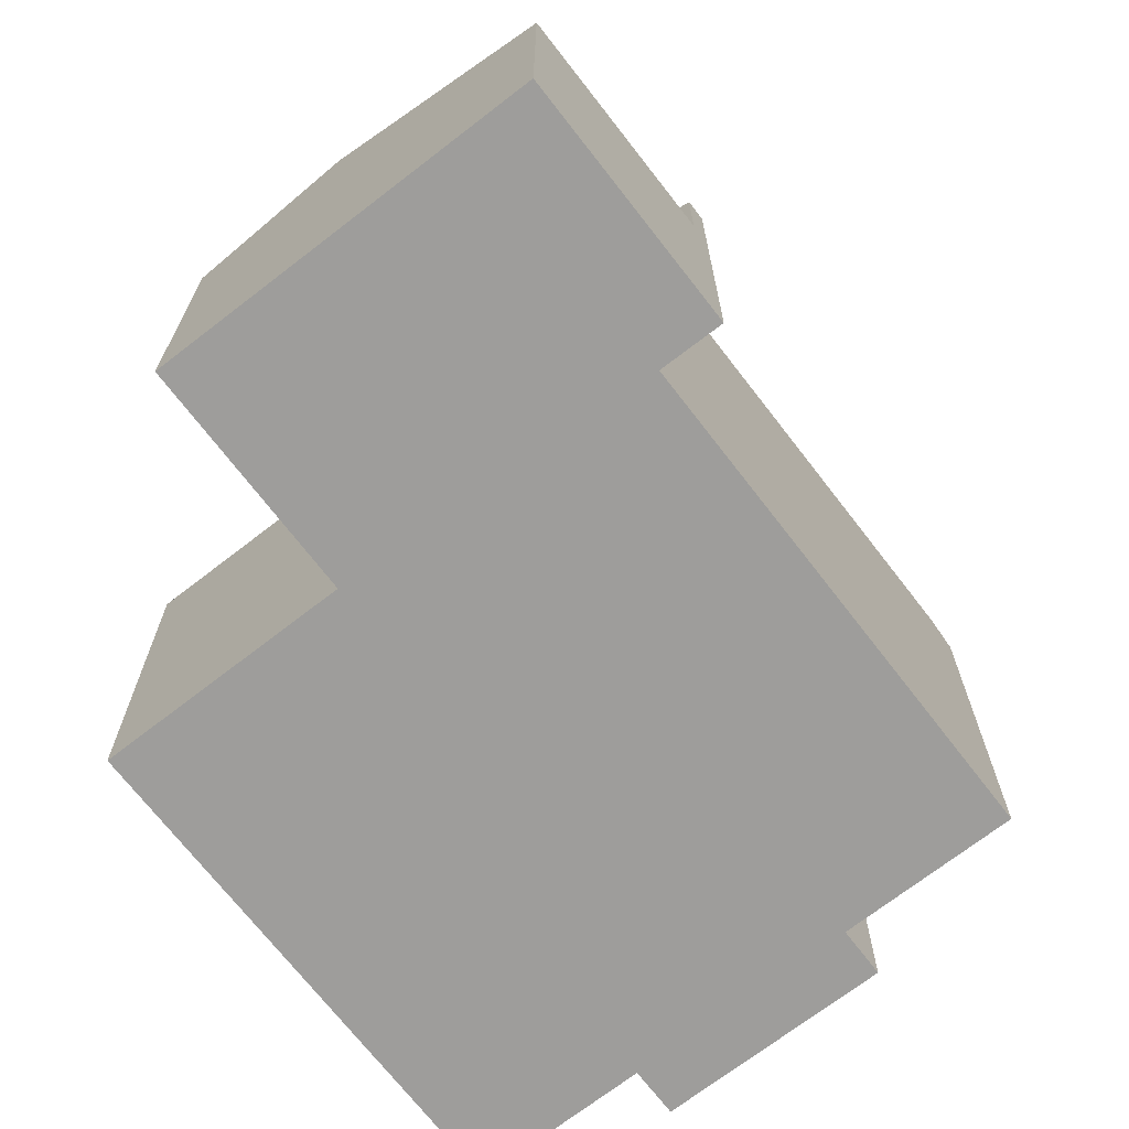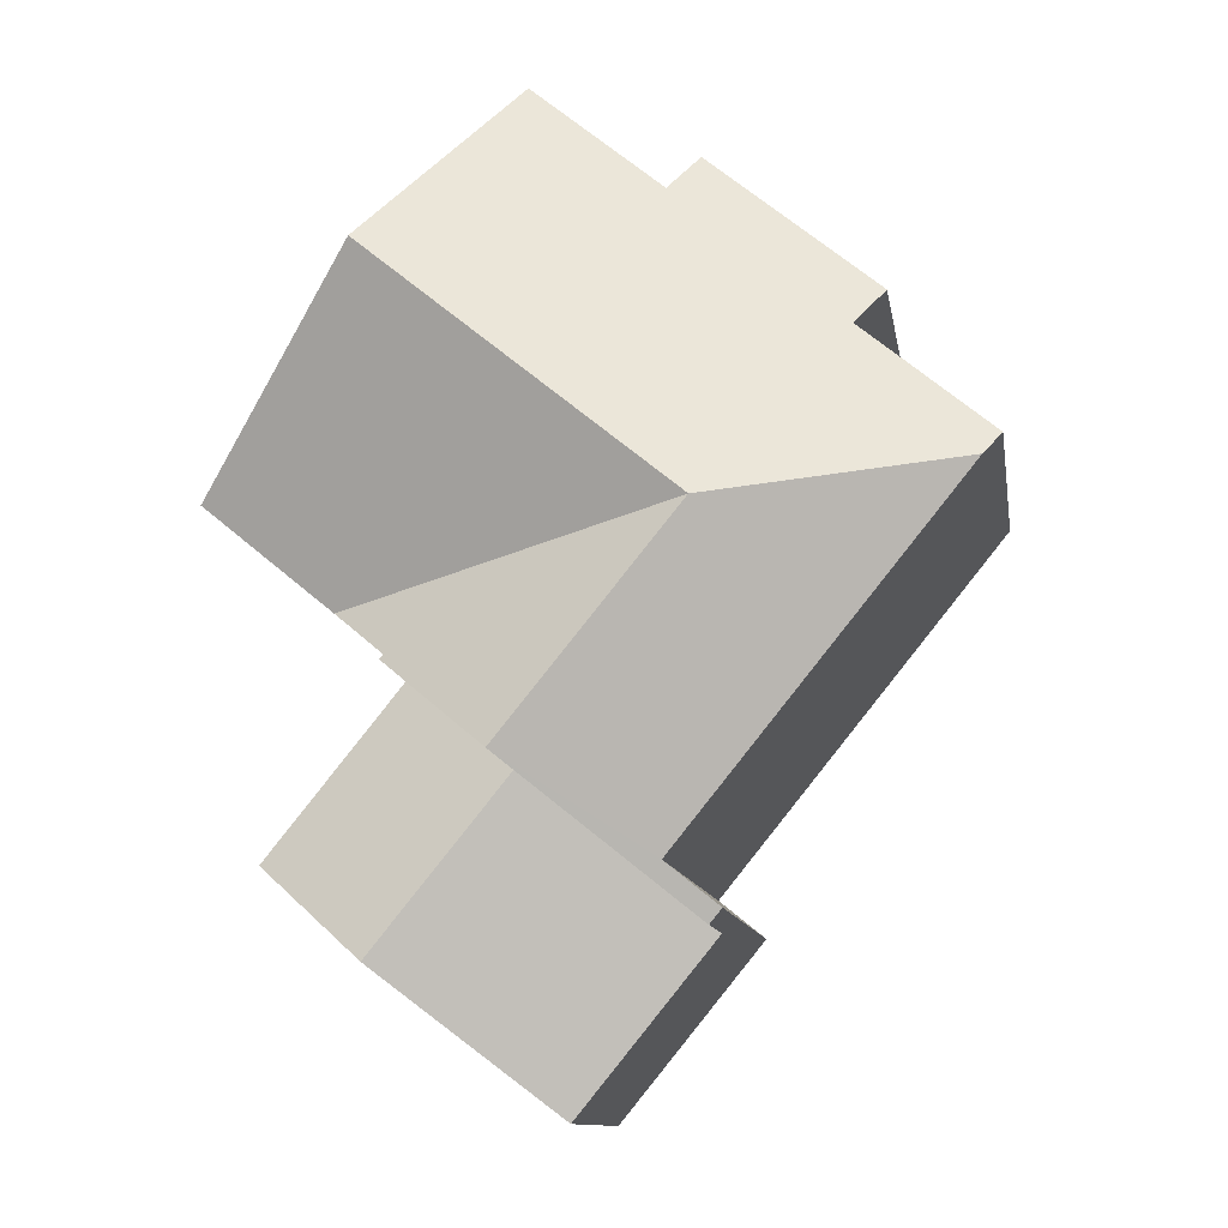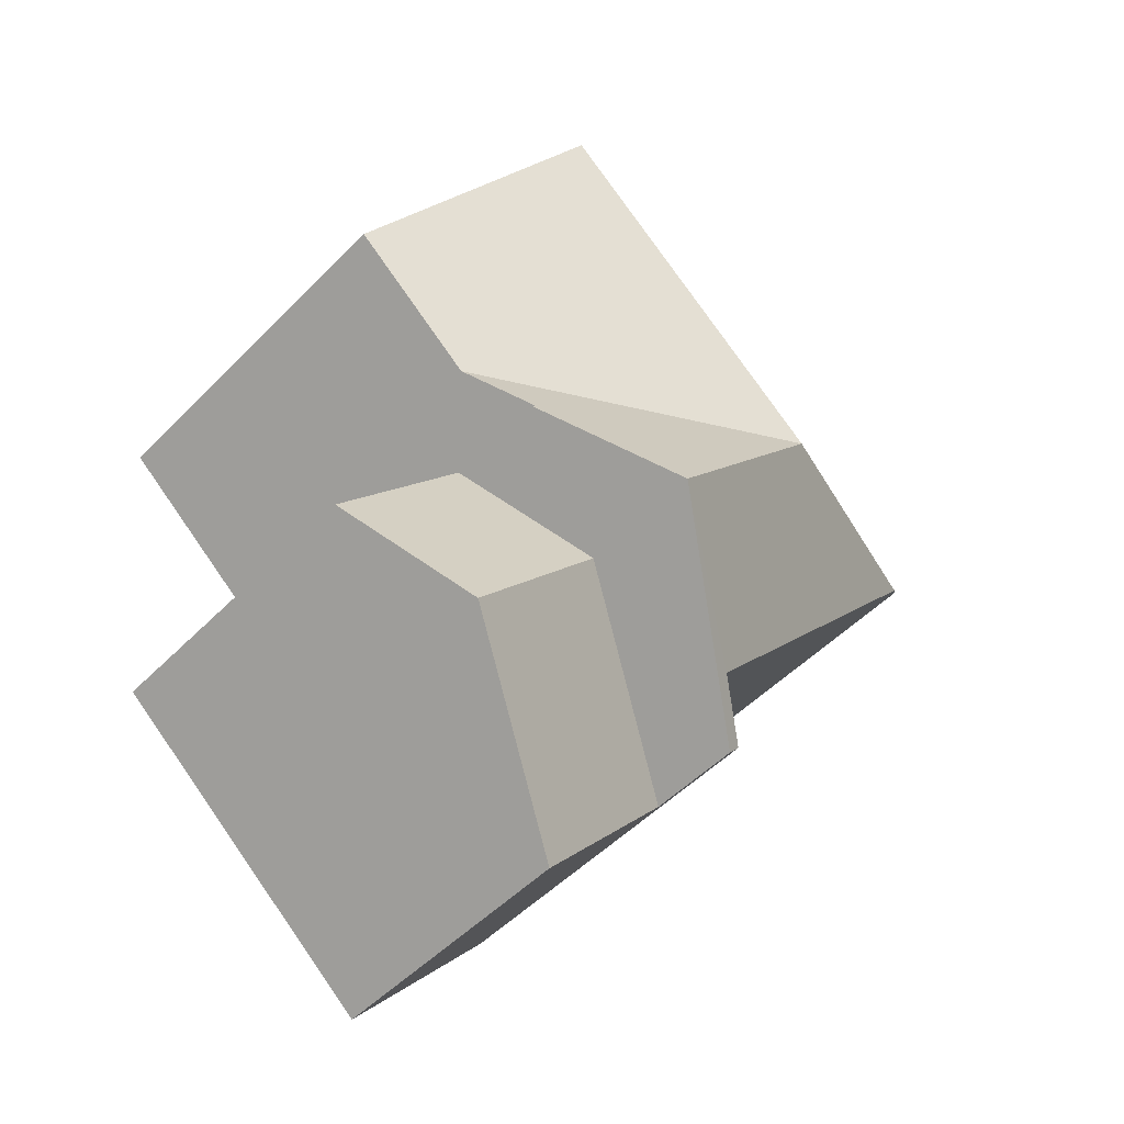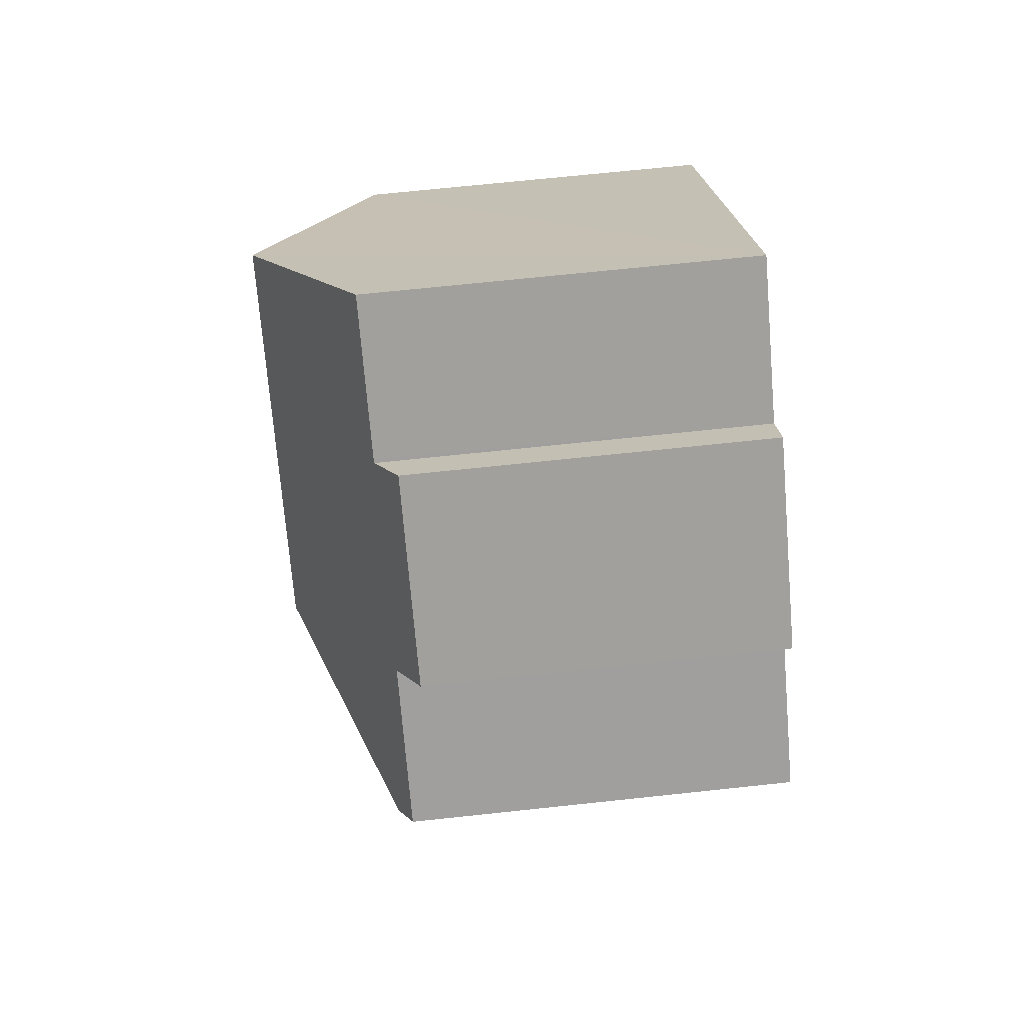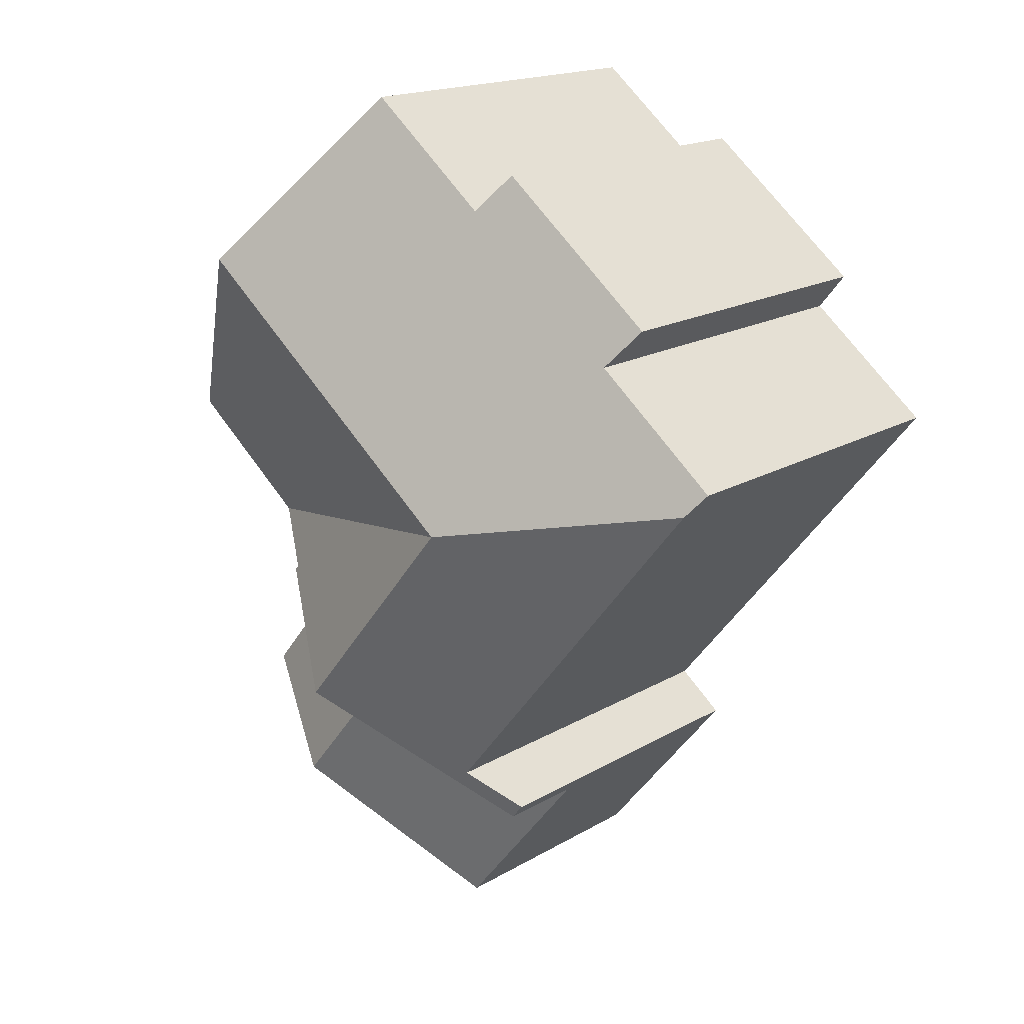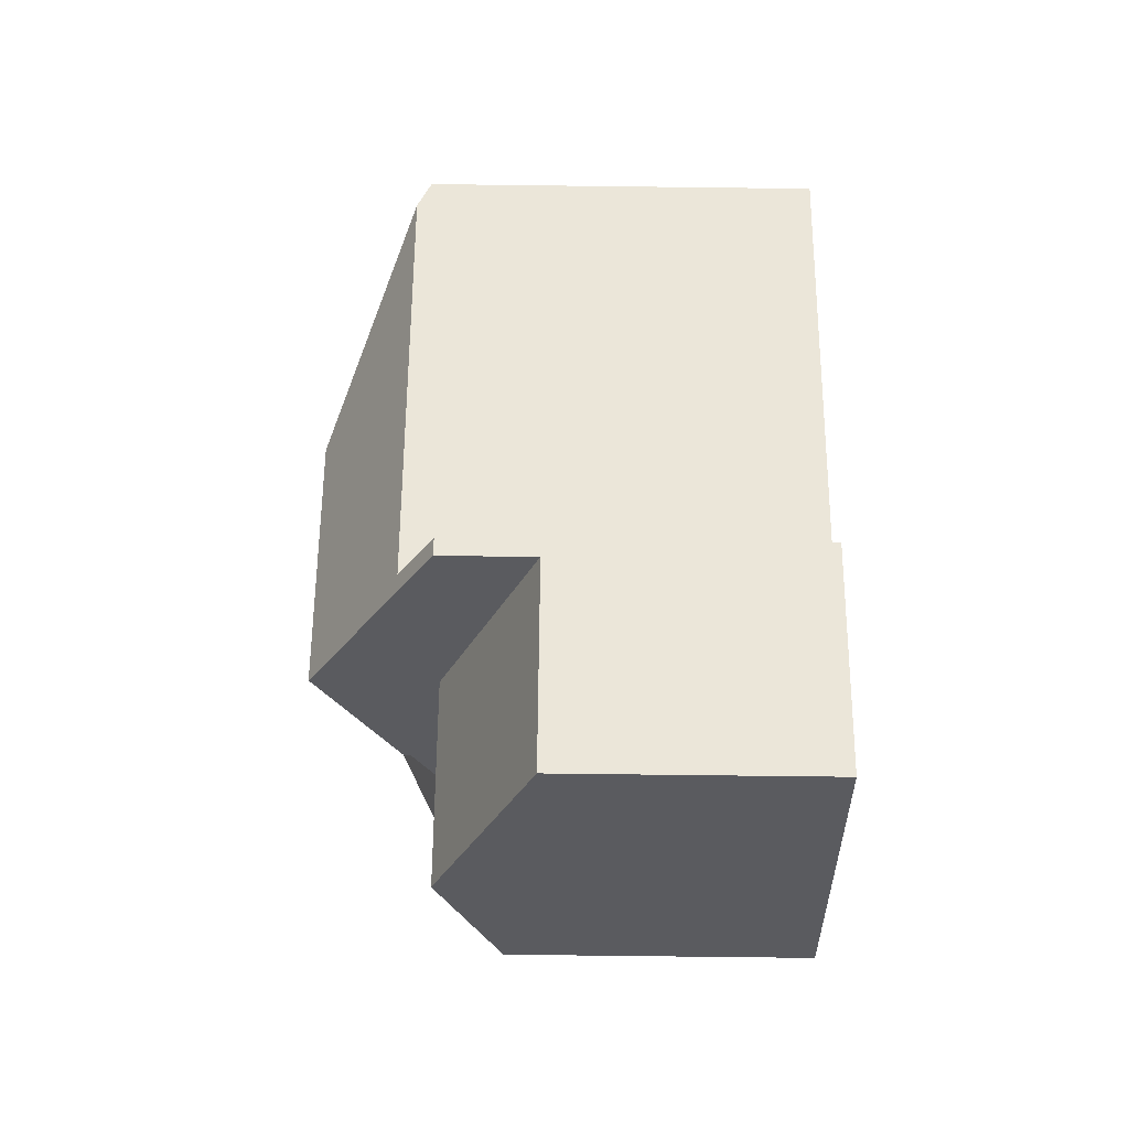
<metadata>
{"format":"obj","ext":"obj","renderer":"f3d","projection":"perspective","resolution":1024,"background":"white","views":[{"elev":-70.5,"azim":178.5,"up":"+Y"},{"elev":-11.3,"azim":-170.8,"up":"+Z"},{"elev":-50.9,"azim":137.6,"up":"+Z"},{"elev":69.7,"azim":-96.1,"up":"+Z"},{"elev":17.2,"azim":-139.5,"up":"+Z"},{"elev":-72.4,"azim":-90.7,"up":"+Z"}]}
</metadata>
<code>
v  13.9 6.893 -0.611
v  8.319 9.32 1.382
v  10.69 9.32 3.317
v  11.53 6.89 -2.557
v  4.987 9.32 -1.34
v  11.45 6.89 -2.616
v  8.264 9.32 -5.367
v  10.37 7.698 -3.504
v  10.44 7.698 -3.589
v  5.011 6.894 -8.025
v  4.782 6.894 -7.745
v  5.69 7.569 -7.009
v  0.344 7.574 -0.424
v  5.049 6.888 5.275
v  5.611 7.314 4.584
v  1.885 6.884 2.7
v  0 7.313 4.478e-16
v  2.441 7.309 2.006
v  5.672 7.314 4.634
v  8.034 7.314 6.564
v  0 0 0
v  2.441 -1.228e-16 2.006
v  5.049 -3.23e-16 5.275
v  1.885 -1.653e-16 2.7
v  5.611 -2.807e-16 4.584
v  8.034 -4.019e-16 6.564
v  5.672 -2.838e-16 4.634
v  5.69 4.292e-16 -7.009
v  4.782 4.742e-16 -7.745
v  5.011 4.914e-16 -8.025
v  0.344 2.596e-17 -0.424
v  13.9 3.741e-17 -0.611
v  10.69 -2.031e-16 3.317
v  10.37 2.146e-16 -3.504
v  10.44 2.198e-16 -3.589
v  11.53 1.566e-16 -2.557
v  11.45 1.602e-16 -2.616
v  8.264 3.286e-16 -5.367
v  13.03 5.704 -6.8
v  8.264 6.926 -5.367
v  10.44 5.697 -3.589
v  10.87 6.926 -8.565
v  7.62 5.092 -11.21
v  5.011 5.088 -8.025
v  13.03 4.164e-16 -6.8
v  7.62 6.867e-16 -11.21
v  10.87 5.245e-16 -8.565
g defaultobject
f 1 2 3
f 2 1 4
f 2 4 5
f 5 4 6
f 7 8 9
f 8 5 6
f 5 8 7
f 10 11 7
f 12 7 11
f 13 7 12
f 5 7 13
f 14 15 16
f 17 5 13
f 5 17 18
f 5 18 2
f 2 18 16
f 2 16 15
f 2 15 19
f 2 19 3
f 3 19 20
f 21 18 17
f 18 21 22
f 16 23 14
f 23 16 24
f 25 19 15
f 19 25 20
f 20 25 26
f 26 25 27
f 11 28 12
f 28 11 29
f 22 16 18
f 16 22 24
f 30 11 10
f 11 30 29
f 13 21 17
f 21 13 12
f 21 12 31
f 31 12 28
f 14 25 15
f 25 14 23
f 26 3 20
f 3 26 1
f 1 26 32
f 32 26 33
f 34 9 8
f 9 34 35
f 32 4 1
f 4 32 6
f 6 34 8
f 34 6 36
f 36 6 32
f 34 36 37
f 9 10 7
f 10 9 35
f 10 35 30
f 30 35 38
f 38 29 30
f 29 38 28
f 28 38 31
f 31 38 35
f 31 35 34
f 31 34 37
f 31 37 36
f 31 36 32
f 31 32 33
f 31 33 26
f 31 26 25
f 31 25 21
f 21 25 22
f 25 26 27
f 25 24 22
f 24 25 23
f 39 40 41
f 40 39 42
f 43 40 42
f 40 43 44
f 30 40 44
f 40 30 41
f 41 30 38
f 41 38 35
f 41 45 39
f 45 41 35
f 45 42 39
f 42 45 43
f 43 45 46
f 46 45 47
f 46 44 43
f 44 46 30
f 38 45 35
f 45 38 30
f 45 30 47
f 47 30 46

</code>
